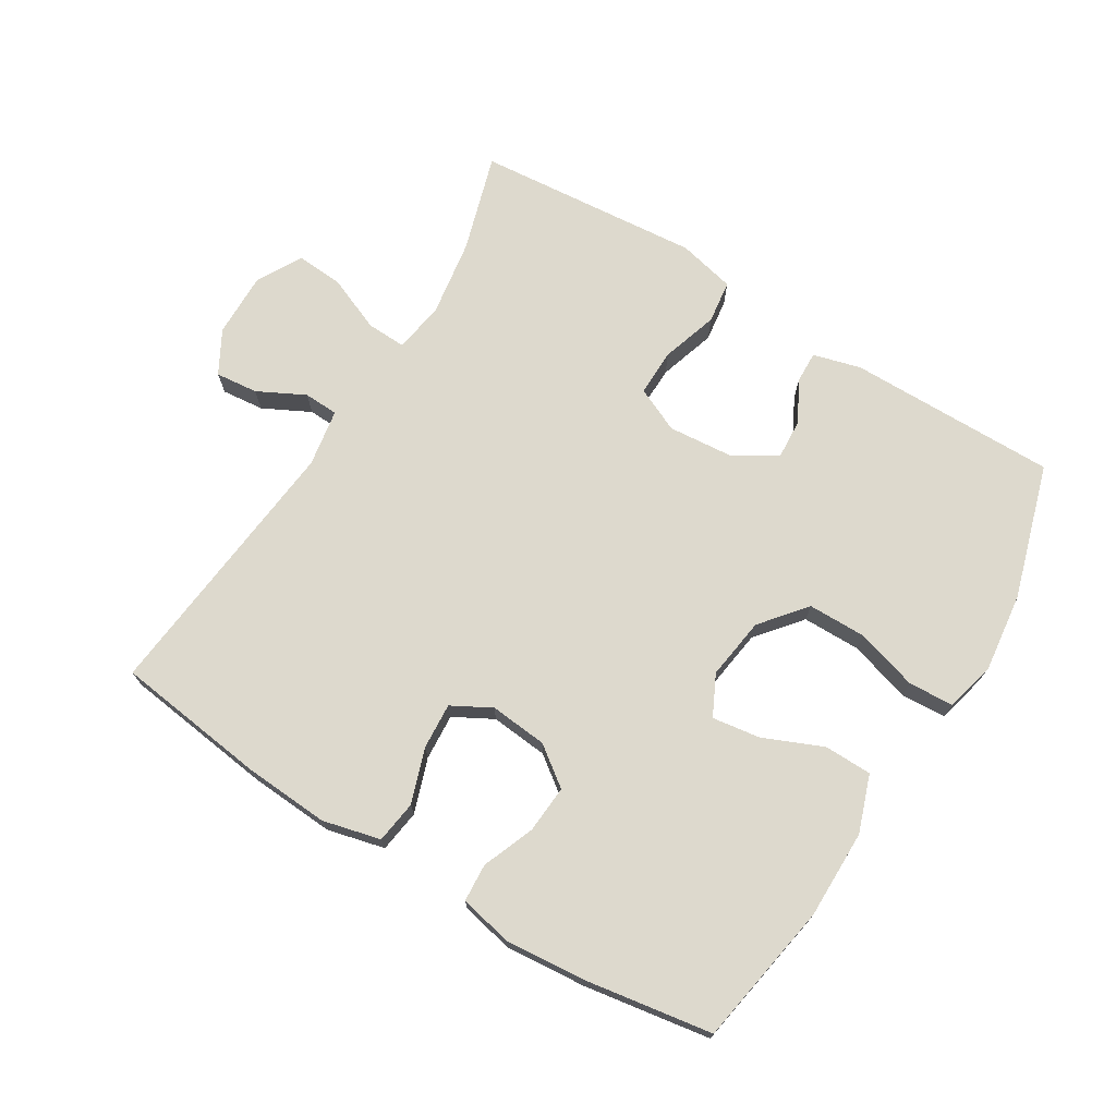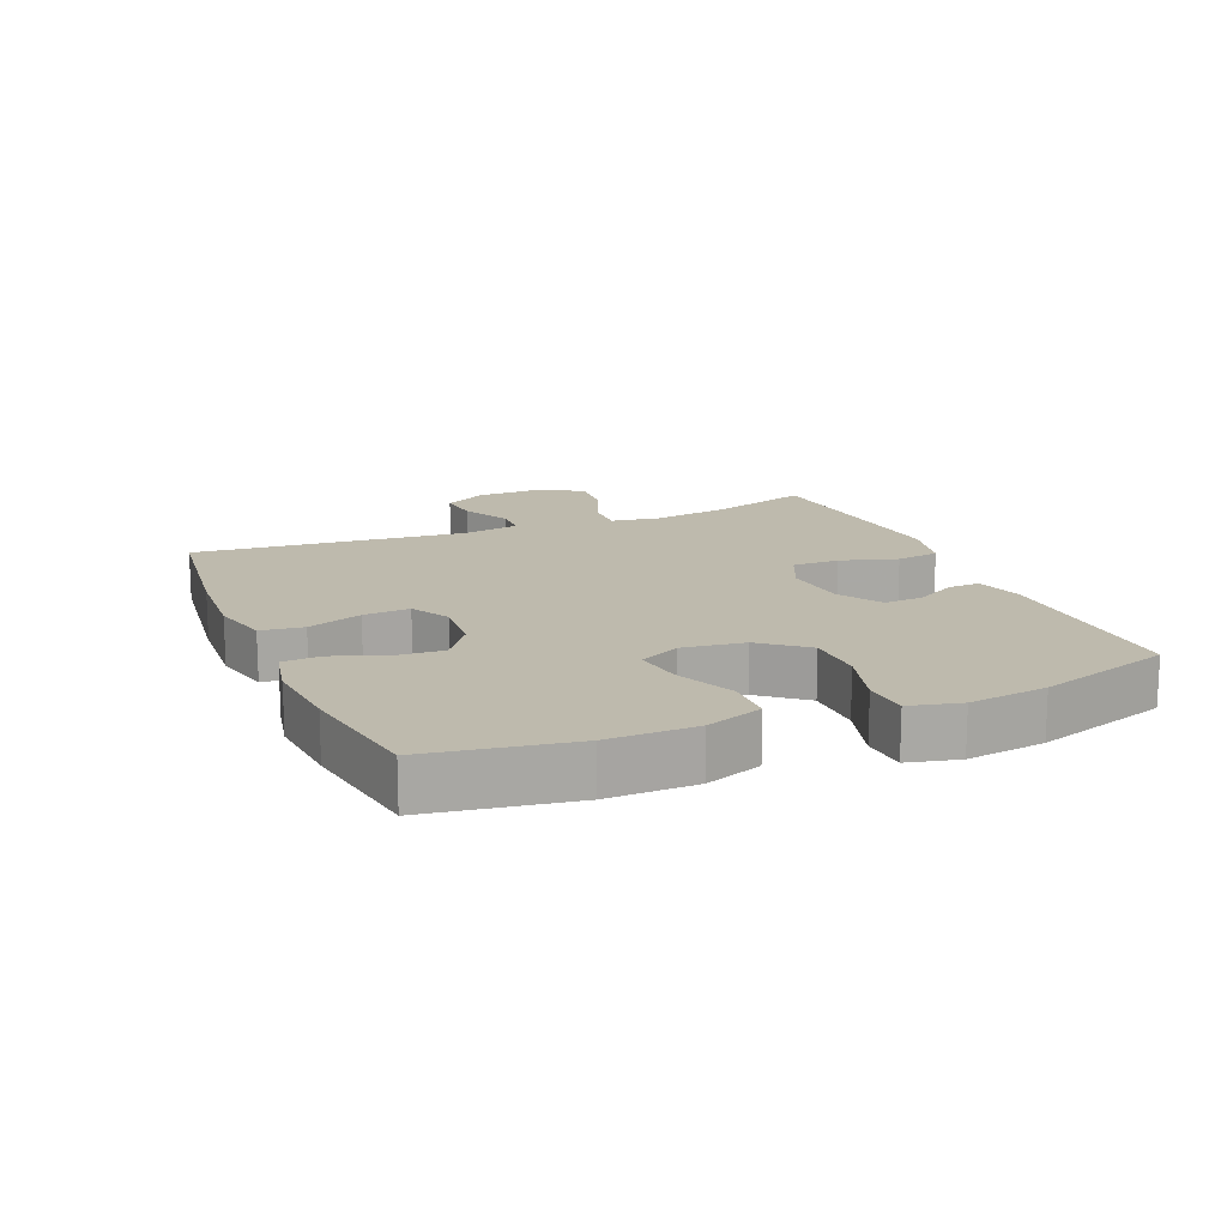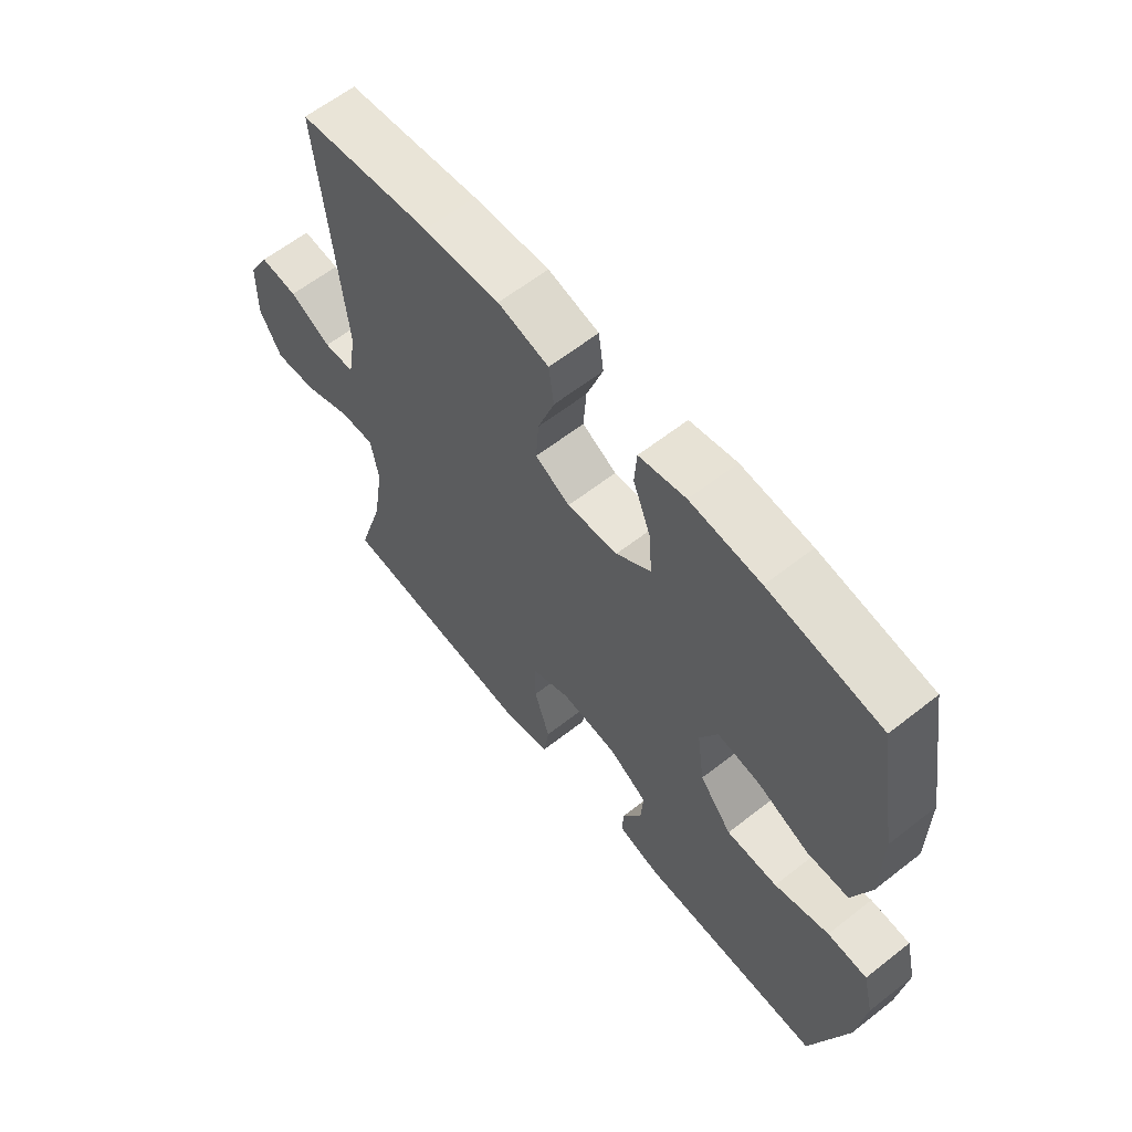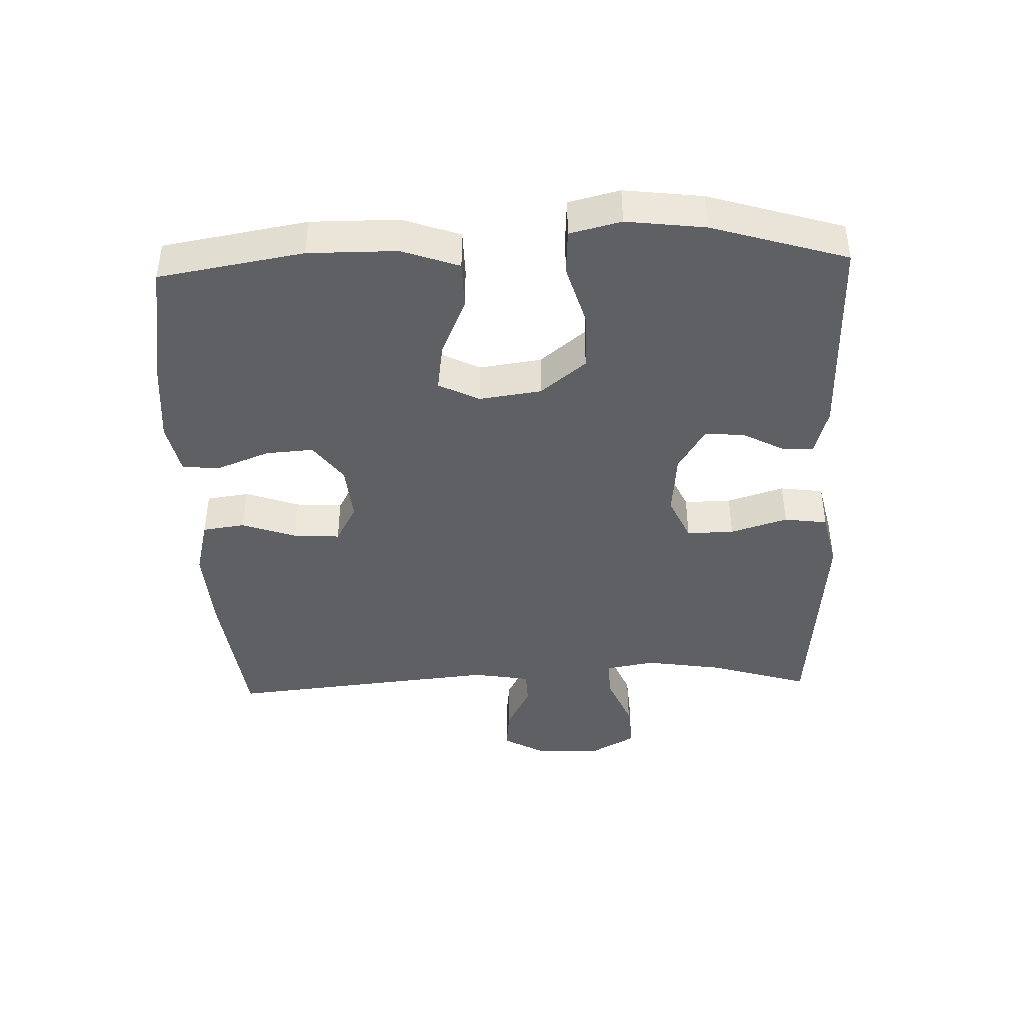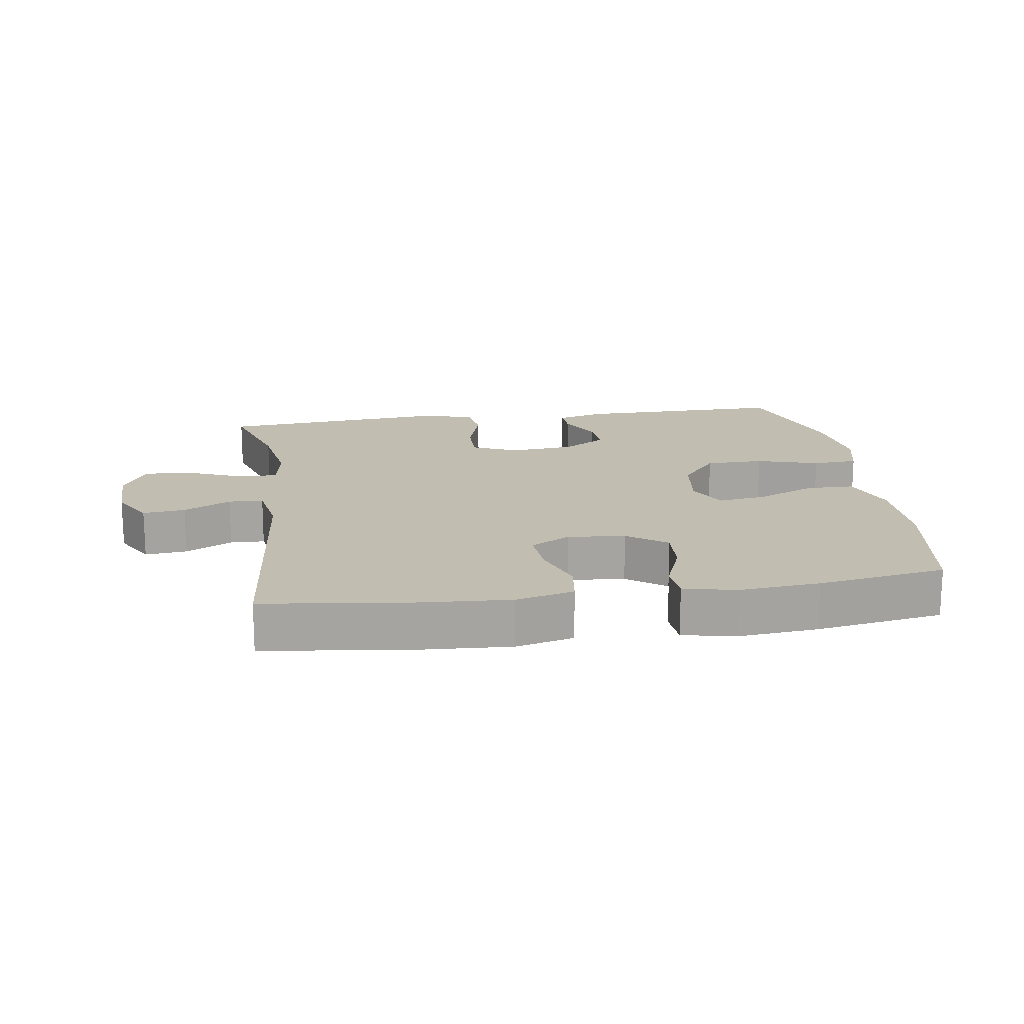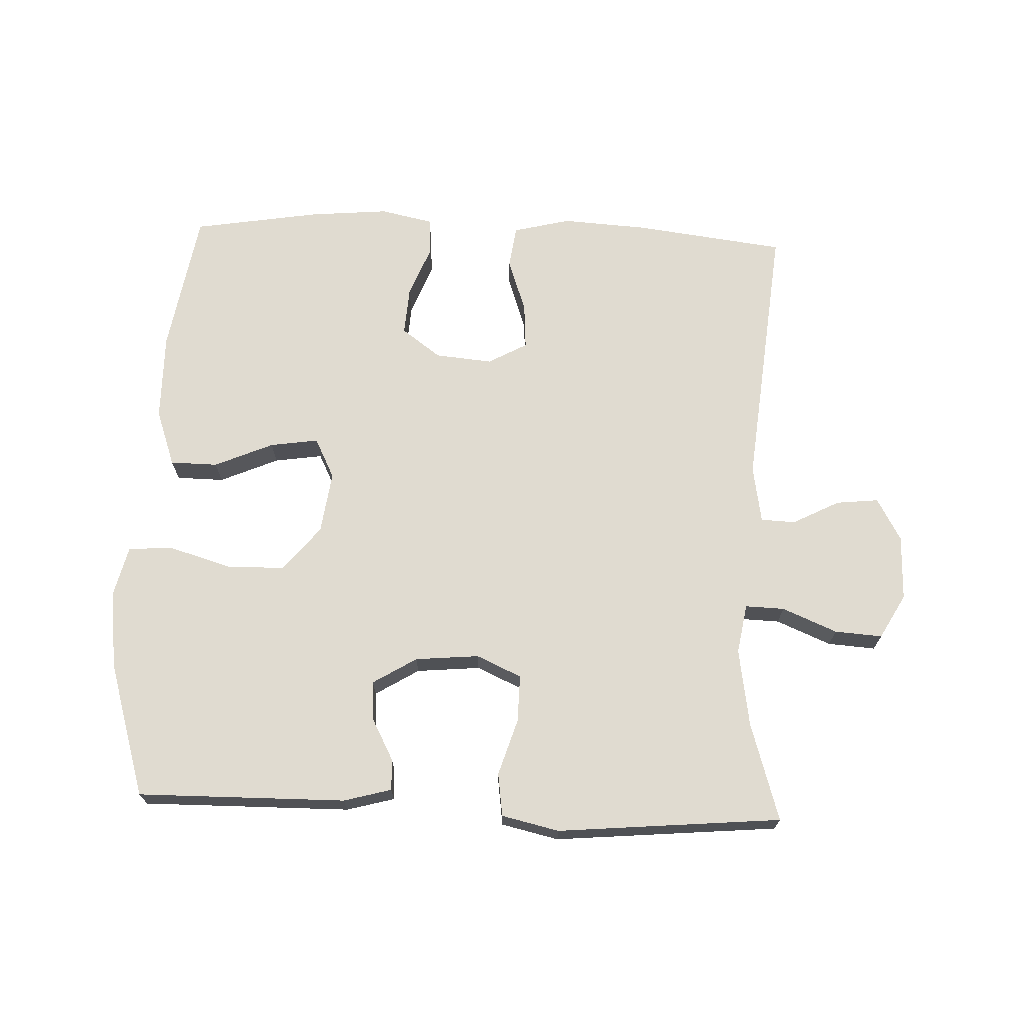
<metadata>
{"format":"obj","ext":"obj","renderer":"f3d","projection":"perspective","resolution":1024,"background":"white","views":[{"elev":71.9,"azim":31.7,"up":"+Y"},{"elev":15.4,"azim":67.1,"up":"+Y"},{"elev":61.4,"azim":51.4,"up":"+Z"},{"elev":-42.2,"azim":92.1,"up":"+Y"},{"elev":16.9,"azim":-8.5,"up":"+Y"},{"elev":69.8,"azim":-177.7,"up":"+Y"}]}
</metadata>
<code>
v 0.5 0.07 0.5
v 0.537 0.07 0.28
v 0.536 0.07 0.145
v 0.505 0.07 0.058
v 0.432 0.07 0.057
v 0.342 0.07 0.096
v 0.268 0.07 0.107
v 0.237 0.07 0.045
v 0.25 0.07 -0.05
v 0.306 0.07 -0.119
v 0.395 0.07 -0.12
v 0.49 0.07 -0.092
v 0.559 0.07 -0.096
v 0.578 0.07 -0.174
v 0.563 0.07 -0.294
v 0.5 0.07 -0.5
v 0.18 0.07 -0.497
v 0.107 0.07 -0.477
v 0.109 0.07 -0.429
v 0.143 0.07 -0.365
v 0.147 0.07 -0.305
v 0.08 0.07 -0.264
v -0.018 0.07 -0.255
v -0.087 0.07 -0.286
v -0.086 0.07 -0.358
v -0.059 0.07 -0.445
v -0.068 0.07 -0.511
v -0.156 0.07 -0.531
v -0.289 0.07 -0.519
v -0.5 0.07 -0.5
v -0.454 0.07 -0.35
v -0.435 0.07 -0.23
v -0.448 0.07 -0.154
v -0.508 0.07 -0.156
v -0.592 0.07 -0.191
v -0.665 0.07 -0.196
v -0.703 0.07 -0.128
v -0.701 0.07 -0.028
v -0.664 0.07 0.038
v -0.599 0.07 0.031
v -0.527 0.07 -0.006
v -0.474 0.07 -0.004
v -0.459 0.07 0.084
v -0.5 0.07 0.5
v -0.269 0.07 0.529
v -0.137 0.07 0.537
v -0.049 0.07 0.515
v -0.04 0.07 0.45
v -0.069 0.07 0.367
v -0.074 0.07 0.296
v -0.014 0.07 0.263
v 0.074 0.07 0.271
v 0.134 0.07 0.315
v 0.129 0.07 0.388
v 0.098 0.07 0.468
v 0.102 0.07 0.526
v 0.183 0.07 0.543
v 0.305 0.07 0.532
v 0.5 0 0.5
v 0.537 0 0.28
v 0.536 0 0.145
v 0.505 0 0.058
v 0.432 0 0.057
v 0.342 0 0.096
v 0.268 0 0.107
v 0.237 0 0.045
v 0.25 0 -0.05
v 0.306 0 -0.119
v 0.395 0 -0.12
v 0.49 0 -0.092
v 0.559 0 -0.096
v 0.578 0 -0.174
v 0.563 0 -0.294
v 0.5 0 -0.5
v 0.18 0 -0.497
v 0.107 0 -0.477
v 0.109 0 -0.429
v 0.143 0 -0.365
v 0.147 0 -0.305
v 0.08 0 -0.264
v -0.018 0 -0.255
v -0.087 0 -0.286
v -0.086 0 -0.358
v -0.059 0 -0.445
v -0.068 0 -0.511
v -0.156 0 -0.531
v -0.289 0 -0.519
v -0.5 0 -0.5
v -0.454 0 -0.35
v -0.435 0 -0.23
v -0.448 0 -0.154
v -0.508 0 -0.156
v -0.592 0 -0.191
v -0.665 0 -0.196
v -0.703 0 -0.128
v -0.701 0 -0.028
v -0.664 0 0.038
v -0.599 0 0.031
v -0.527 0 -0.006
v -0.474 0 -0.004
v -0.459 0 0.084
v -0.5 0 0.5
v -0.269 0 0.529
v -0.137 0 0.537
v -0.049 0 0.515
v -0.04 0 0.45
v -0.069 0 0.367
v -0.074 0 0.296
v -0.014 0 0.263
v 0.074 0 0.271
v 0.134 0 0.315
v 0.129 0 0.388
v 0.098 0 0.468
v 0.102 0 0.526
v 0.183 0 0.543
v 0.305 0 0.532
f 54 55 56 57
f 53 54 57 58
f 46 47 48 49
f 46 49 50
f 43 44 45 46
f 42 43 46 50
f 38 39 40 41
f 38 41 42
f 37 38 42
f 34 35 36 37
f 33 34 37 42
f 29 30 31
f 29 31 32
f 28 29 32 33
f 25 26 27 28
f 24 25 28 33
f 17 18 19 20
f 17 20 21
f 16 17 21
f 15 16 21 22
f 11 12 13 14
f 10 11 14 15
f 3 4 5 6
f 3 6 7
f 2 3 7
f 53 58 1 2
f 52 53 2 7
f 51 52 7 8
f 50 51 8 9
f 42 50 9 10
f 23 24 33 42
f 22 23 42
f 10 15 22 42
f 115 114 113 112
f 116 115 112 111
f 107 106 105 104
f 108 107 104
f 104 103 102 101
f 108 104 101 100
f 99 98 97 96
f 100 99 96
f 100 96 95
f 95 94 93 92
f 100 95 92 91
f 89 88 87
f 90 89 87
f 91 90 87 86
f 86 85 84 83
f 91 86 83 82
f 78 77 76 75
f 79 78 75
f 79 75 74
f 80 79 74 73
f 72 71 70 69
f 73 72 69 68
f 64 63 62 61
f 65 64 61
f 65 61 60
f 60 59 116 111
f 65 60 111 110
f 66 65 110 109
f 67 66 109 108
f 68 67 108 100
f 100 91 82 81
f 100 81 80
f 100 80 73 68
f 1 59 60 2
f 2 60 61 3
f 3 61 62 4
f 4 62 63 5
f 5 63 64 6
f 6 64 65 7
f 7 65 66 8
f 8 66 67 9
f 9 67 68 10
f 10 68 69 11
f 11 69 70 12
f 12 70 71 13
f 13 71 72 14
f 14 72 73 15
f 15 73 74 16
f 16 74 75 17
f 17 75 76 18
f 18 76 77 19
f 19 77 78 20
f 20 78 79 21
f 21 79 80 22
f 22 80 81 23
f 23 81 82 24
f 24 82 83 25
f 25 83 84 26
f 26 84 85 27
f 27 85 86 28
f 28 86 87 29
f 29 87 88 30
f 30 88 89 31
f 31 89 90 32
f 32 90 91 33
f 33 91 92 34
f 34 92 93 35
f 35 93 94 36
f 36 94 95 37
f 37 95 96 38
f 38 96 97 39
f 39 97 98 40
f 40 98 99 41
f 41 99 100 42
f 42 100 101 43
f 43 101 102 44
f 44 102 103 45
f 45 103 104 46
f 46 104 105 47
f 47 105 106 48
f 48 106 107 49
f 49 107 108 50
f 50 108 109 51
f 51 109 110 52
f 52 110 111 53
f 53 111 112 54
f 54 112 113 55
f 55 113 114 56
f 56 114 115 57
f 57 115 116 58
f 58 116 59 1

</code>
